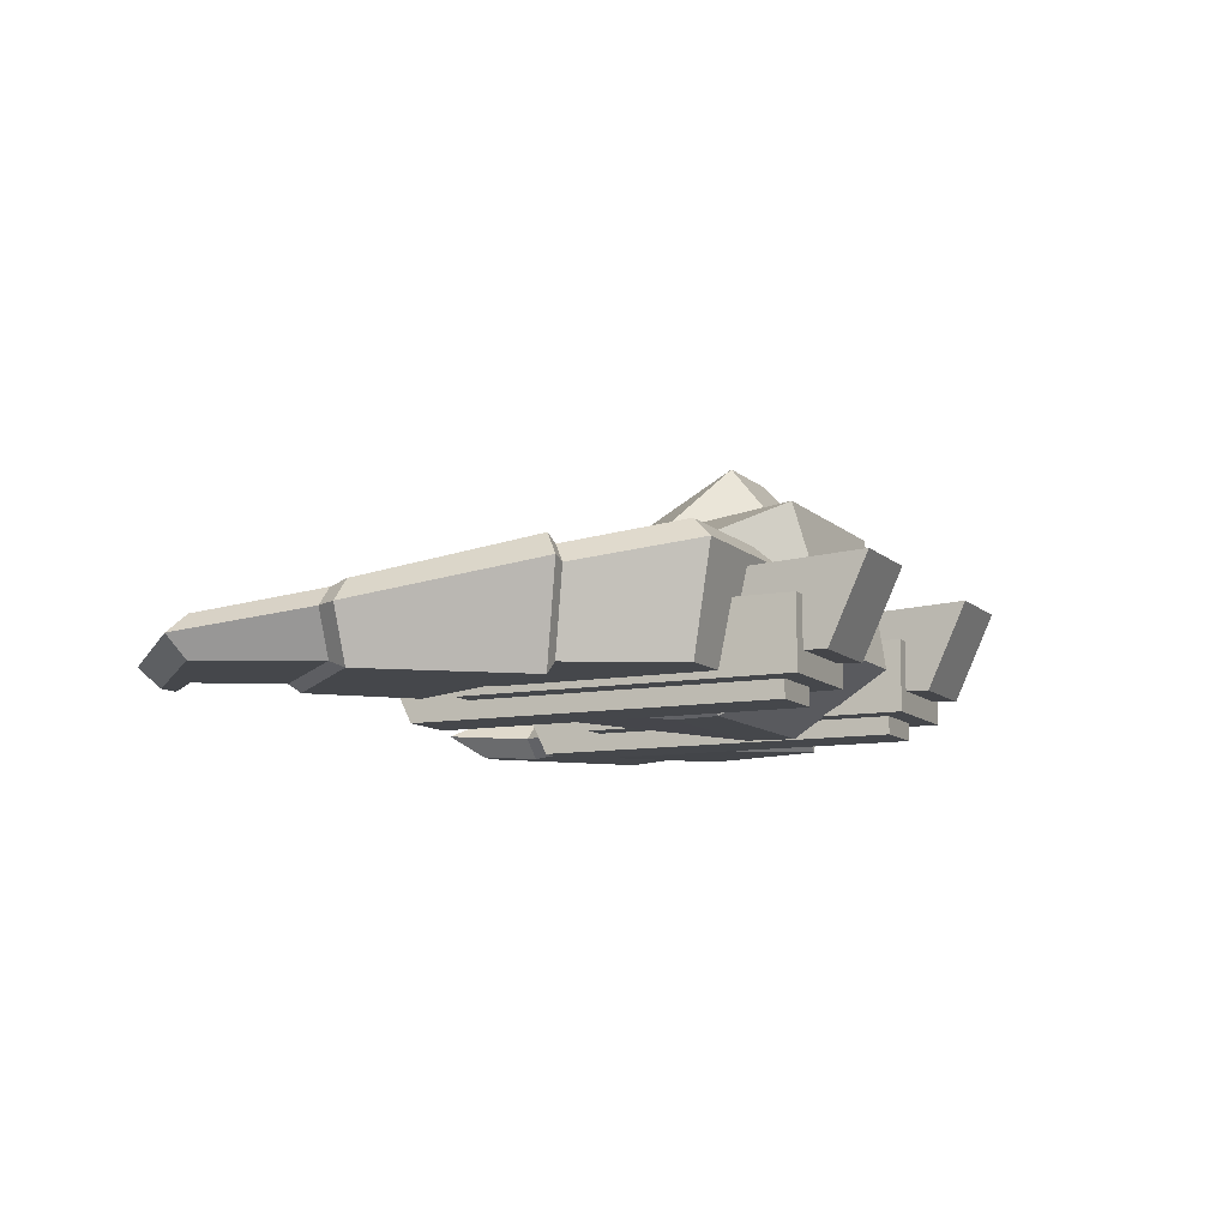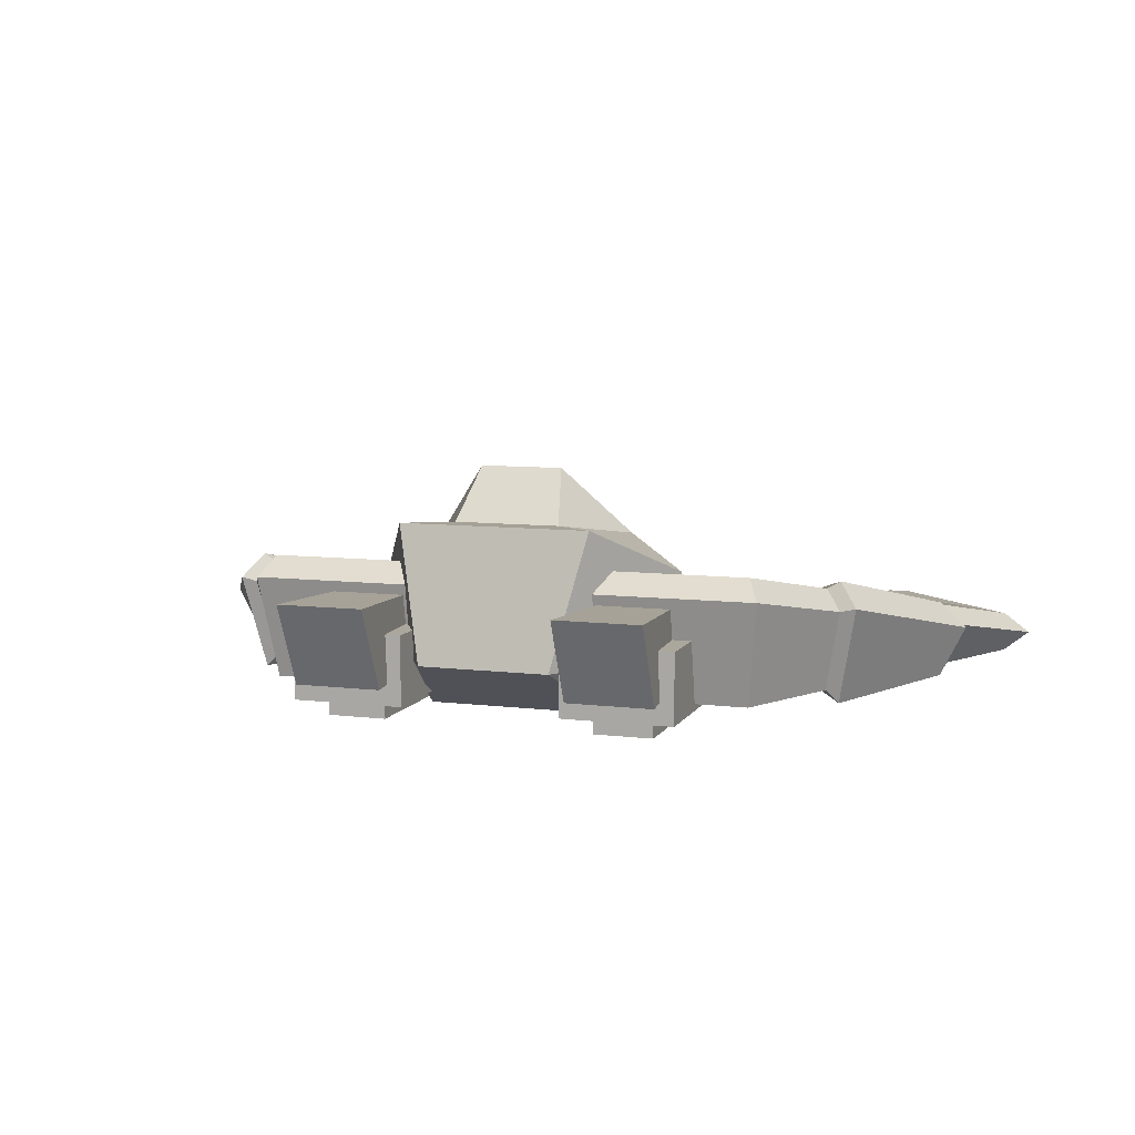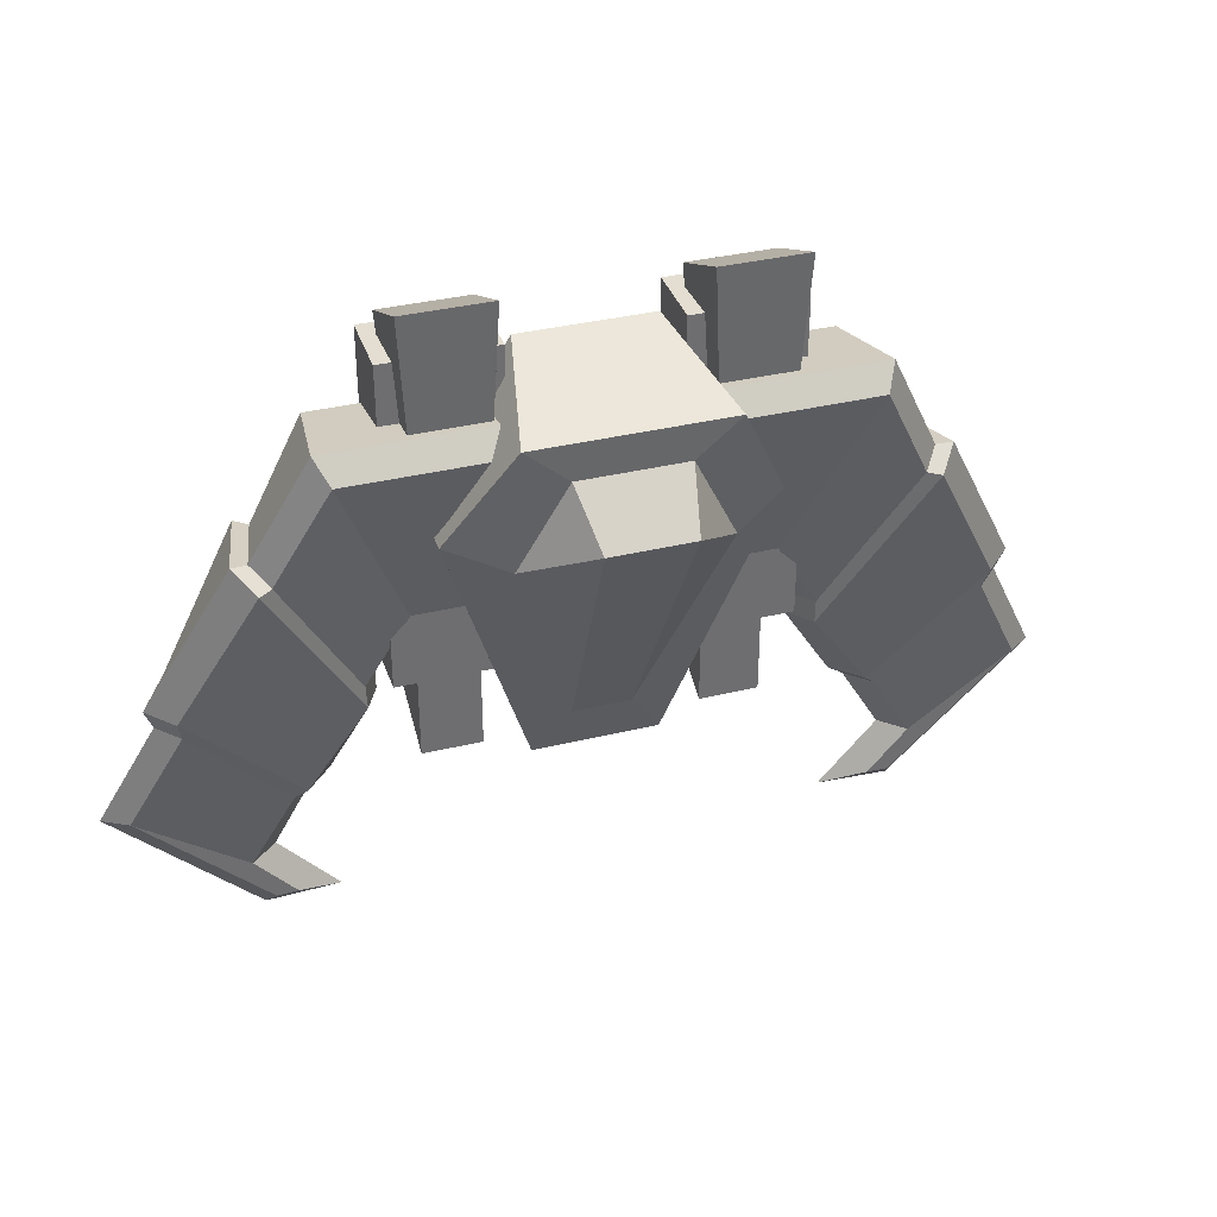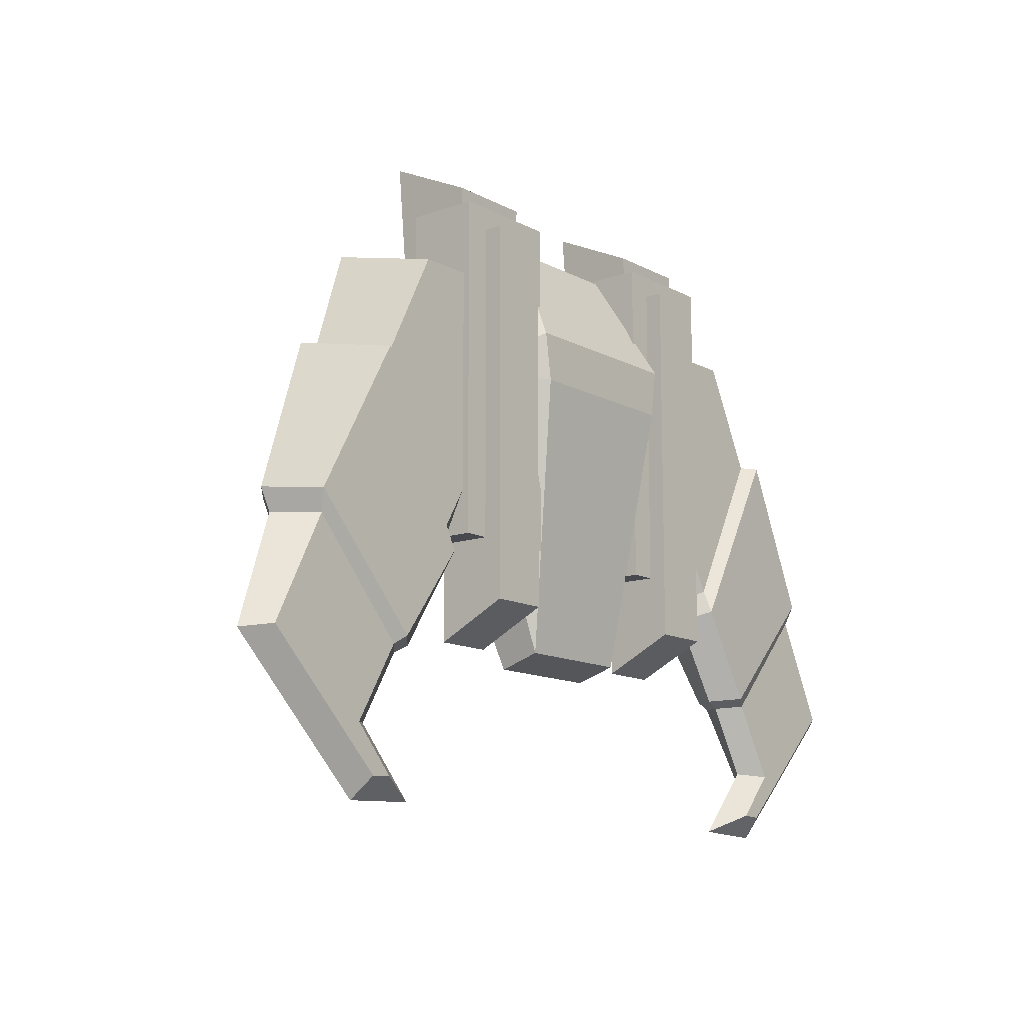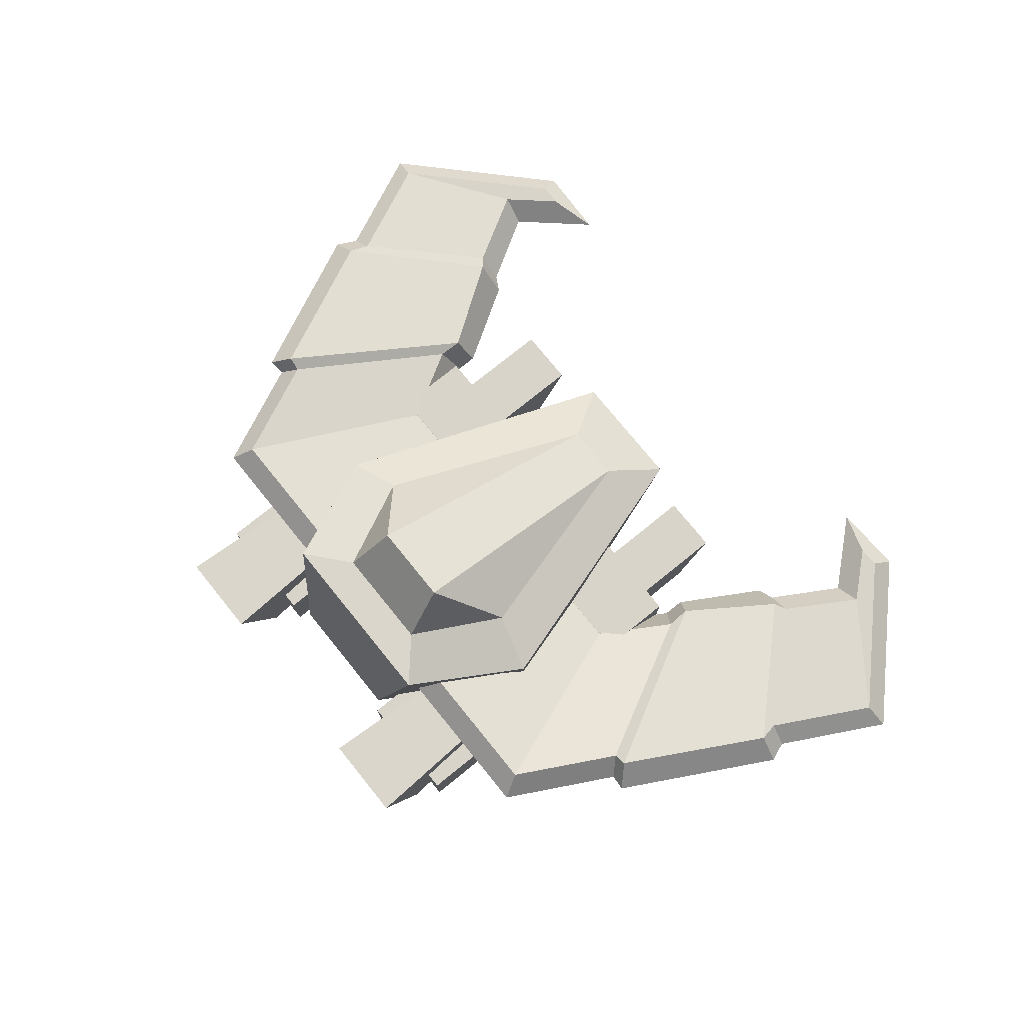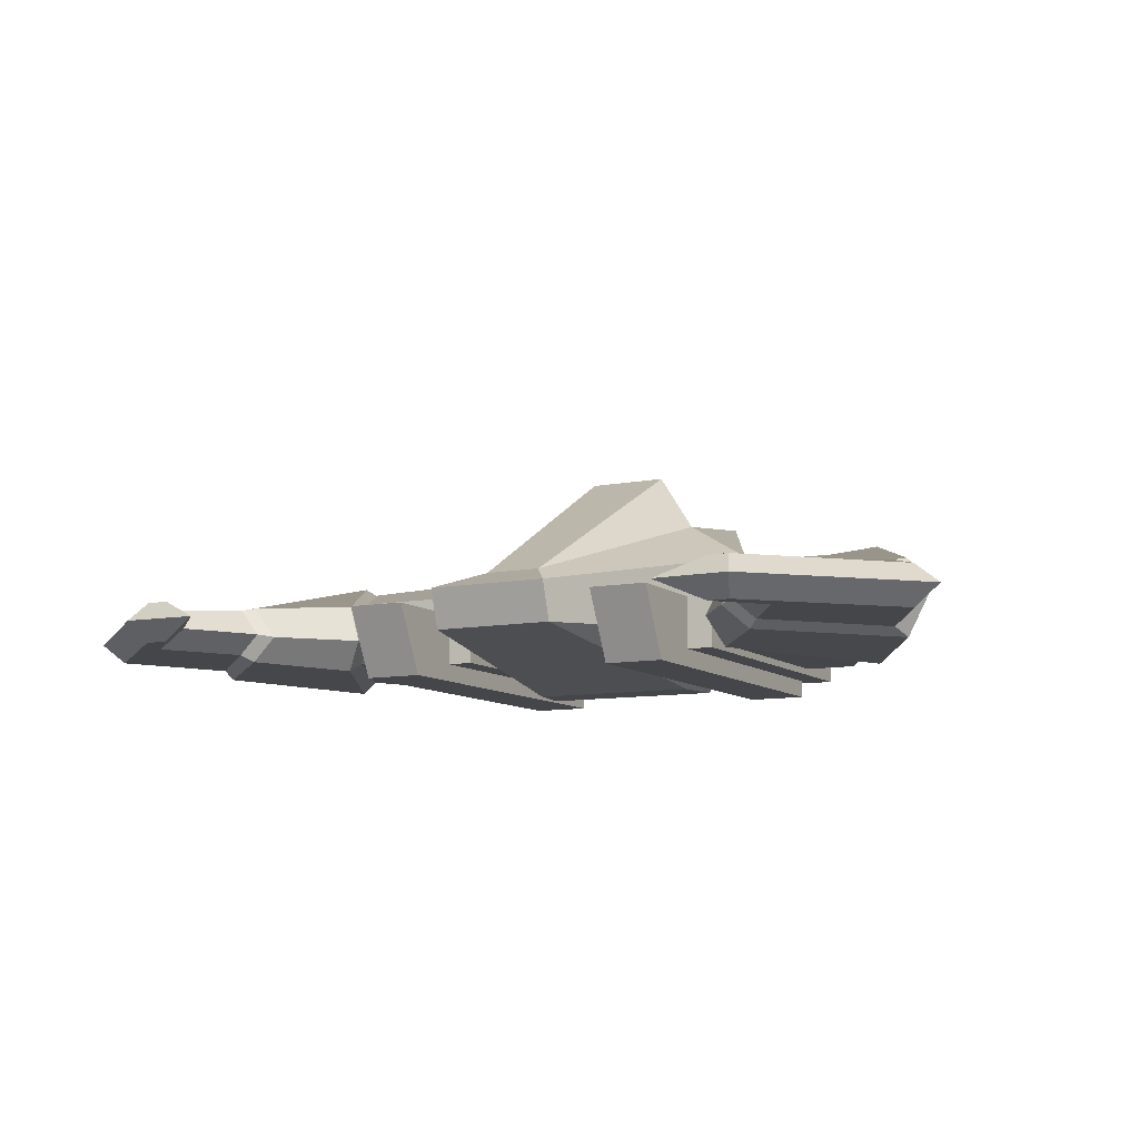
<metadata>
{"format":"obj","ext":"obj","renderer":"f3d","projection":"perspective","resolution":1024,"background":"white","views":[{"elev":-10.2,"azim":-64.1,"up":"+Y"},{"elev":8.4,"azim":18.4,"up":"+Y"},{"elev":36.1,"azim":162.4,"up":"+Z"},{"elev":-12.6,"azim":-50.8,"up":"+Z"},{"elev":75.5,"azim":51.0,"up":"+Y"},{"elev":-9.6,"azim":-152.8,"up":"+Y"}]}
</metadata>
<code>
o ship_Cube.004
v 0.1063 0.1463 0.2382
v 0.03199 0.04604 -0.1483
v 0.1097 0.1267 0.09399
v 0.06919 0.02327 -0.2077
v 0.1715 0.08796 0.1095
v 0.05856 0.1444 0.1967
v 0.0458 0.2014 0.1477
v 0.06919 -0.02114 -0.1935
v 0.07291 -0.001573 0.2719
v 0.1715 -0.001573 0.1095
v 0.09582 -0.06524 0.1034
v 0.1037 -0.06524 0.1556
v 0.2706 -0.0153 -0.3687
v 0.2693 -0.03726 0.2024
v 0.4819 -0.03726 -0.2157
v 0.3201 -0.03726 -0.3478
v 0.3437 -0.03726 -0.3488
v 0.3648 -0.03726 -0.2978
v 0.1905 -0.03726 -0.001983
v 0.5099 -0.0153 -0.2207
v 0.3525 -0.0153 -0.3722
v 0.3201 0.006655 -0.3478
v 0.3648 0.006655 -0.2978
v 0.1905 0.03302 -0.001983
v 0.4819 0.006655 -0.2157
v 0.2693 0.09964 0.2024
v 0.3437 0.006655 -0.3488
v 0.3364 -0.0153 -0.295
v 0.1752 -0.0153 -0.02134
v 0.2826 0.07768 0.2266
v -0.1063 0.1463 0.2382
v -0.03199 0.04604 -0.1483
v -0.1097 0.1267 0.09399
v -0.06919 0.02327 -0.2077
v -0.1715 0.08796 0.1095
v -0.05856 0.1444 0.1967
v -0.0458 0.2014 0.1477
v -0.06919 -0.02114 -0.1935
v -0.07291 -0.001573 0.2719
v -0.1715 -0.001573 0.1095
v -0.09582 -0.06524 0.1034
v -0.1037 -0.06524 0.1556
v -0.2706 -0.0153 -0.3687
v -0.2693 -0.03726 0.2024
v -0.4819 -0.03726 -0.2157
v -0.3201 -0.03726 -0.3478
v -0.3437 -0.03726 -0.3488
v -0.3648 -0.03726 -0.2978
v -0.1905 -0.03726 -0.001983
v -0.5099 -0.0153 -0.2207
v -0.3525 -0.0153 -0.3722
v -0.3201 0.006655 -0.3478
v -0.3648 0.006655 -0.2978
v -0.1905 0.03302 -0.001983
v -0.4819 0.006655 -0.2157
v -0.2693 0.09964 0.2024
v -0.3437 0.006655 -0.3488
v -0.3364 -0.0153 -0.295
v -0.1752 -0.0153 -0.02134
v -0.2826 0.07768 0.2266
v 0.2382 -0.03726 -0.08306
v 0.3276 -0.03726 0.08779
v 0.2382 0.0258 -0.08306
v 0.3276 0.07415 0.08779
v 0.2194 -0.0153 -0.09635
v 0.3449 0.0522 0.104
v 0.4226 -0.03726 -0.09905
v 0.4226 0.0326 -0.09905
v 0.4465 0.01064 -0.09591
v 0.3161 -0.03726 -0.2153
v 0.3161 0.01401 -0.2153
v 0.2914 -0.0153 -0.2187
v 0 -0.03726 -0.001983
v -0 -0.03726 0.2024
v 0 0.03302 -0.001983
v -0 0.09964 0.2024
v 0 -0.0153 -0.02134
v -0 0.07768 0.2266
v -0.2382 -0.03726 -0.08306
v -0.3276 -0.03726 0.08779
v -0.2382 0.0258 -0.08306
v -0.3276 0.07415 0.08779
v -0.2194 -0.0153 -0.09635
v -0.3449 0.0522 0.104
v -0.4226 -0.03726 -0.09905
v -0.4226 0.0326 -0.09905
v -0.4465 0.01064 -0.09591
v -0.3161 -0.03726 -0.2153
v -0.3161 0.01401 -0.2153
v -0.2914 -0.0153 -0.2187
v 0.3023 -0.04514 -0.2079
v 0.2372 -0.0486 -0.1091
v 0.3023 0.01639 -0.2079
v 0.2372 0.02707 -0.1091
v 0.2727 -0.01879 -0.212
v 0.342 0.08264 0.08653
v 0.3628 0.05629 0.106
v 0.342 -0.05106 0.08653
v 0.4265 -0.04566 -0.07774
v 0.4265 0.03817 -0.07774
v 0.4551 0.01182 -0.07396
v -0.2758 -0.01937 -0.2105
v -0.3055 0.01581 -0.2065
v -0.2373 0.02702 -0.109
v -0.3055 -0.04572 -0.2065
v -0.2373 -0.04865 -0.109
v -0.3421 0.08259 0.08658
v -0.3629 0.05624 0.1061
v -0.3421 -0.05111 0.08658
v -0.4294 -0.04623 -0.0762
v -0.4294 0.03761 -0.0762
v -0.458 0.01126 -0.07242
v 0.2194 -0.0153 -0.09635
v -0.2194 -0.0153 -0.1196
v 0.2194 -0.0153 -0.1196
v -0.2116 -0.04466 0.2826
v -0.2116 0.03253 0.2826
v -0.2116 -0.04466 -0.08559
v -0.2116 0.03253 -0.08559
v -0.08837 -0.04466 0.2826
v -0.08837 0.03253 0.2826
v -0.08837 -0.04466 -0.08559
v -0.08837 0.03253 -0.08559
v 0.08837 -0.04466 0.2826
v 0.08837 0.03253 0.2826
v 0.08837 -0.04466 -0.08559
v 0.08837 0.03253 -0.08559
v 0.2116 -0.04466 0.2826
v 0.2116 0.03253 0.2826
v 0.2116 -0.04466 -0.08559
v 0.2116 0.03253 -0.08559
v -0.2116 -0.04466 0.2826
v -0.2116 0.03253 0.2826
v -0.2116 -0.04466 -0.08559
v -0.2116 0.03253 -0.08559
v -0.08837 -0.04466 0.2826
v -0.08837 0.03253 0.2826
v -0.08837 -0.04466 -0.08559
v -0.08837 0.03253 -0.08559
v 0.08837 -0.04466 0.2826
v 0.08837 0.03253 0.2826
v 0.08837 -0.04466 -0.08559
v 0.08837 0.03253 -0.08559
v 0.2116 -0.04466 0.2826
v 0.2116 0.03253 0.2826
v 0.2116 -0.04466 -0.08559
v 0.2116 0.03253 -0.08559
v -0.1828 -0.06434 0.2585
v -0.1828 0.01286 0.2585
v -0.1828 -0.06434 -0.1537
v -0.1828 0.01286 -0.1924
v -0.1172 -0.06434 0.2585
v -0.1172 0.01286 0.2585
v -0.1172 -0.06434 -0.1537
v -0.1172 0.01286 -0.1924
v 0.1172 -0.06434 0.2585
v 0.1172 0.01286 0.2585
v 0.1172 -0.06434 -0.1537
v 0.1172 0.01286 -0.1924
v 0.1828 -0.06434 0.2585
v 0.1828 0.01286 0.2585
v 0.1828 -0.06434 -0.1537
v 0.1828 0.01286 -0.1924
v -0.1979 -0.02215 0.308
v -0.1979 0.07063 0.3508
v -0.1862 -0.01436 0.1425
v -0.1862 0.06284 0.1425
v -0.1021 -0.02215 0.308
v -0.1021 0.07063 0.3508
v -0.1138 -0.01436 0.1425
v -0.1138 0.06284 0.1425
v 0.1021 -0.02215 0.308
v 0.1021 0.07063 0.3508
v 0.1138 -0.01436 0.1425
v 0.1138 0.06284 0.1425
v 0.1979 -0.02215 0.308
v 0.1979 0.07063 0.3508
v 0.1862 -0.01436 0.1425
v 0.1862 0.06284 0.1425
f 33 35 31 36
f 39 42 12 9
f 9 10 5 1
f 2 3 5 4
f 3 6 1 5
f 38 41 40
f 10 8 4 5
f 31 39 9 1
f 10 9 12
f 10 12 11
f 8 10 11
f 39 31 35 40
f 40 35 34 38
f 40 41 42
f 86 87 112 111
f 88 90 102 105
f 34 32 2 4
f 66 62 98 97
f 71 72 95 93
f 70 67 99 91
f 69 68 100 101
f 11 41 38 8
f 40 42 39
f 32 34 35 33
f 6 36 31 1
f 8 38 34 4
f 82 81 104 107
f 87 85 110 112
f 79 80 109 106
f 42 41 11 12
f 100 96 97 101
f 99 101 97 98
f 96 100 93 94
f 98 92 91 99
f 64 66 97 96
f 68 71 93 100
f 62 61 92 98
f 67 69 101 99
f 63 64 96 94
f 72 70 91 95
f 111 112 108 107
f 110 109 108 112
f 107 104 103 111
f 109 110 105 106
f 85 88 105 110
f 90 89 103 102
f 80 84 108 109
f 84 82 107 108
f 89 86 111 103
f 94 115 113 63
f 92 61 113 115
f 92 115 95 91
f 94 93 95 115
f 114 104 81 83
f 83 79 106 114
f 106 105 102 114
f 104 114 102 103
f 116 117 119 118
f 118 119 123 122
f 122 123 121 120
f 120 121 117 116
f 118 122 120 116
f 123 119 117 121
f 124 125 127 126
f 126 127 131 130
f 130 131 129 128
f 128 129 125 124
f 126 130 128 124
f 131 127 125 129
f 164 165 167 166
f 166 167 171 170
f 170 171 169 168
f 168 169 165 164
f 166 170 168 164
f 171 167 165 169
f 172 173 175 174
f 174 175 179 178
f 178 179 177 176
f 176 177 173 172
f 174 178 176 172
f 179 175 173 177
f 85 45 48 88
f 48 46 43 58
f 17 15 18 16
f 67 70 18 15
f 57 55 53 52
f 62 66 30 14
f 17 21 20 15
f 18 28 13 16
f 76 78 30 26
f 70 72 28 18
f 16 13 21 17
f 27 22 23 25
f 68 25 23 71
f 52 43 51 57
f 64 26 30 66
f 27 25 20 21
f 23 22 13 28
f 74 14 30 78
f 71 23 28 72
f 22 27 21 13
f 56 54 81 82
f 80 44 60 84
f 47 46 48 45
f 47 45 50 51
f 76 56 60 78
f 46 47 51 43
f 74 78 60 44
f 88 48 58 90
f 57 51 50 55
f 86 89 53 55
f 82 84 60 56
f 89 90 58 53
f 53 58 43 52
f 54 59 83 81
f 49 79 83 59
f 45 85 87 50
f 44 80 79 49
f 55 50 87 86
f 24 63 65 29
f 26 64 63 24
f 19 29 65 61
f 14 19 61 62
f 15 20 69 67
f 25 68 69 20
f 24 75 76 26
f 29 77 75 24
f 14 74 73 19
f 19 73 77 29
f 54 56 76 75
f 59 54 75 77
f 44 49 73 74
f 49 59 77 73
f 37 32 33
f 7 6 3
f 7 3 2
f 37 33 36
f 37 36 6 7
f 2 32 37 7
f 132 133 135 134
f 134 135 139 138
f 138 139 137 136
f 136 137 133 132
f 134 138 136 132
f 139 135 133 137
f 140 141 143 142
f 142 143 147 146
f 146 147 145 144
f 144 145 141 140
f 142 146 144 140
f 147 143 141 145
f 148 149 151 150
f 150 151 155 154
f 154 155 153 152
f 152 153 149 148
f 150 154 152 148
f 155 151 149 153
f 156 157 159 158
f 158 159 163 162
f 162 163 161 160
f 160 161 157 156
f 158 162 160 156
f 163 159 157 161

</code>
